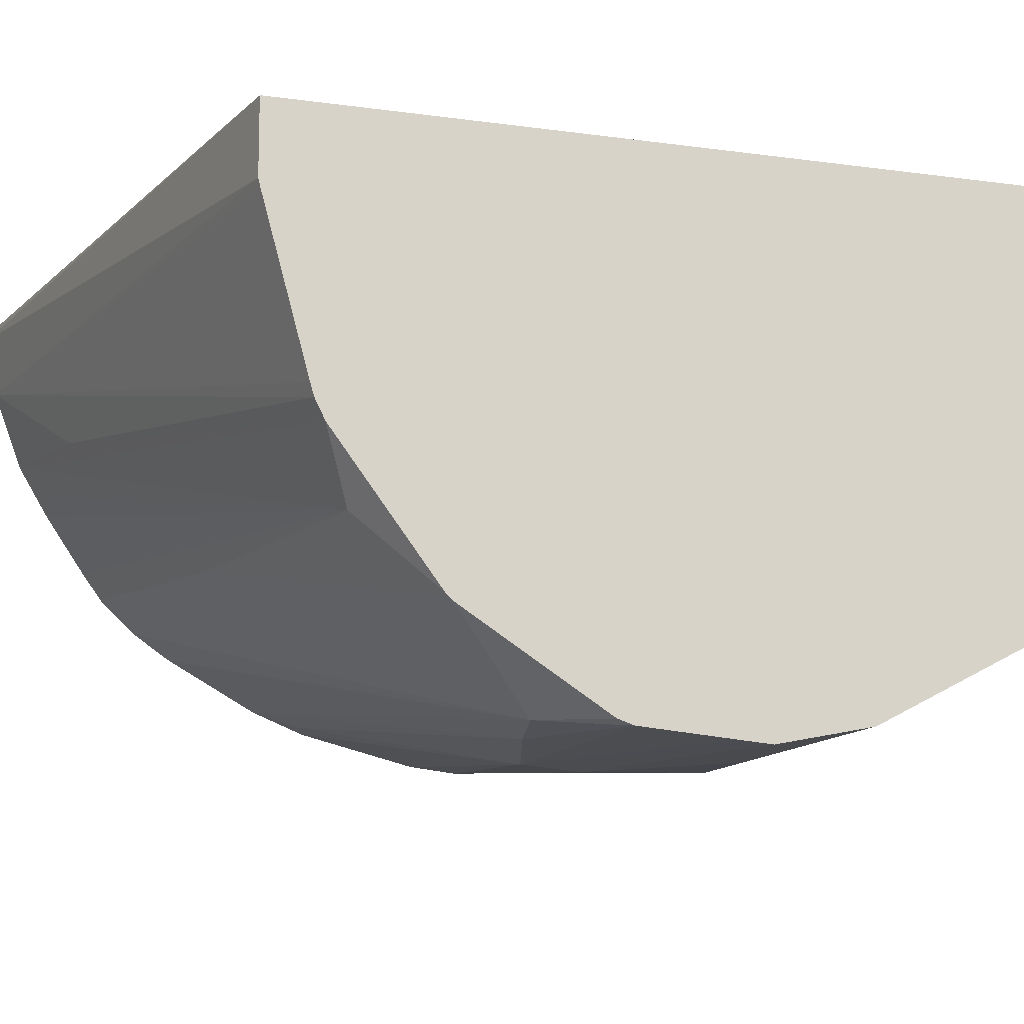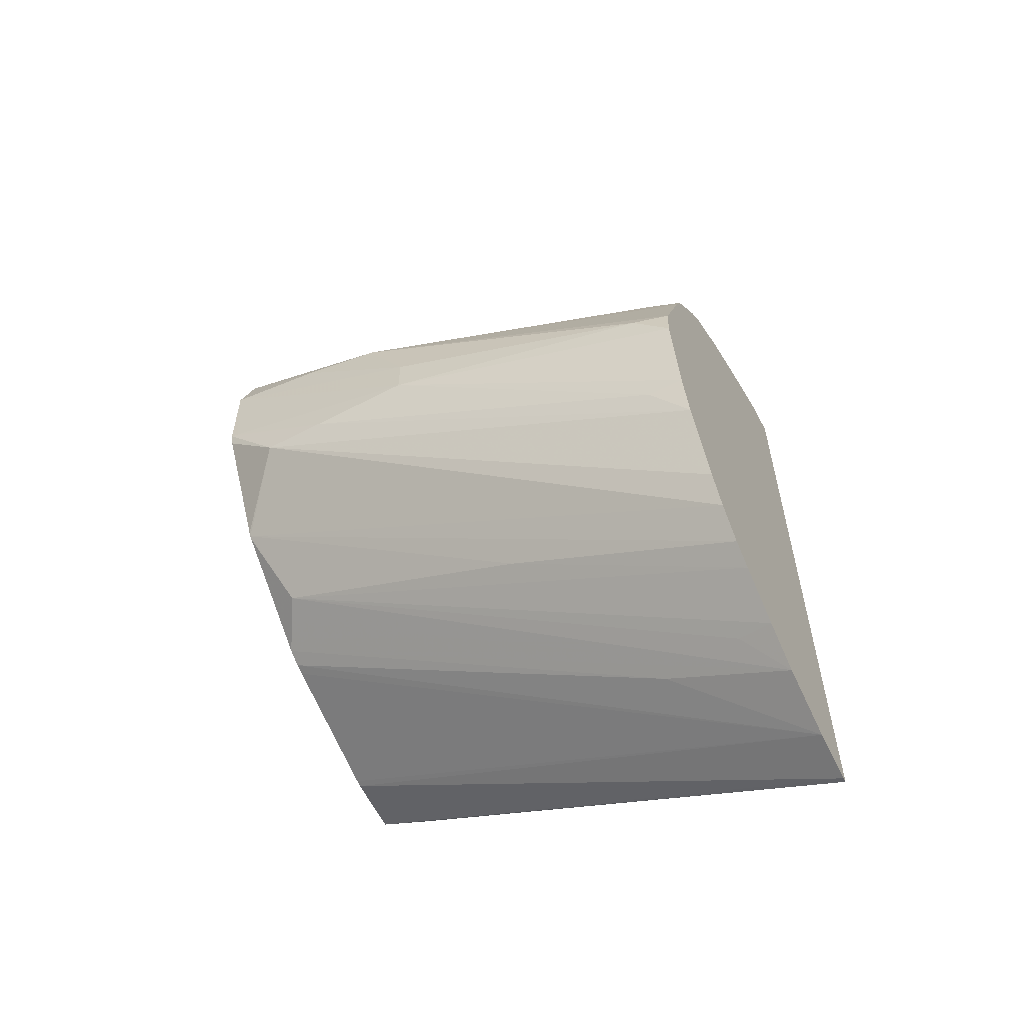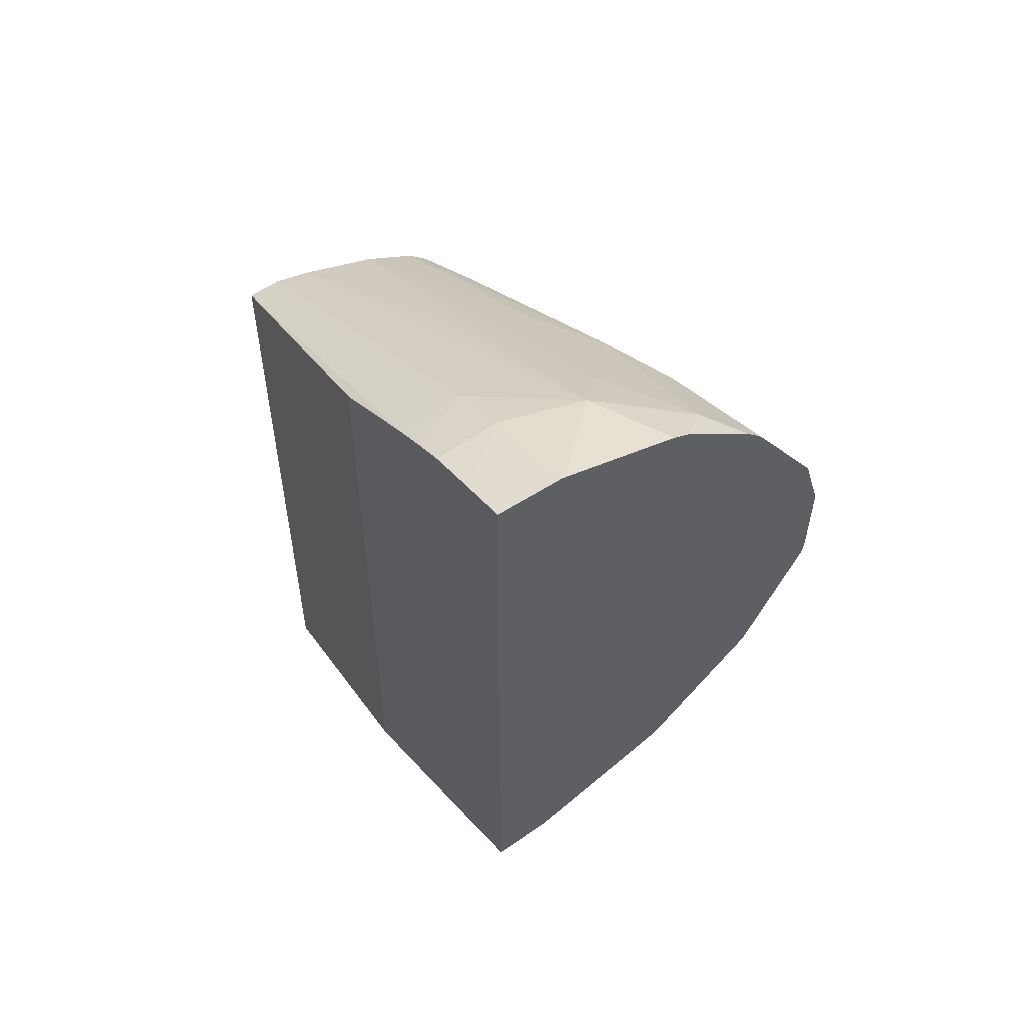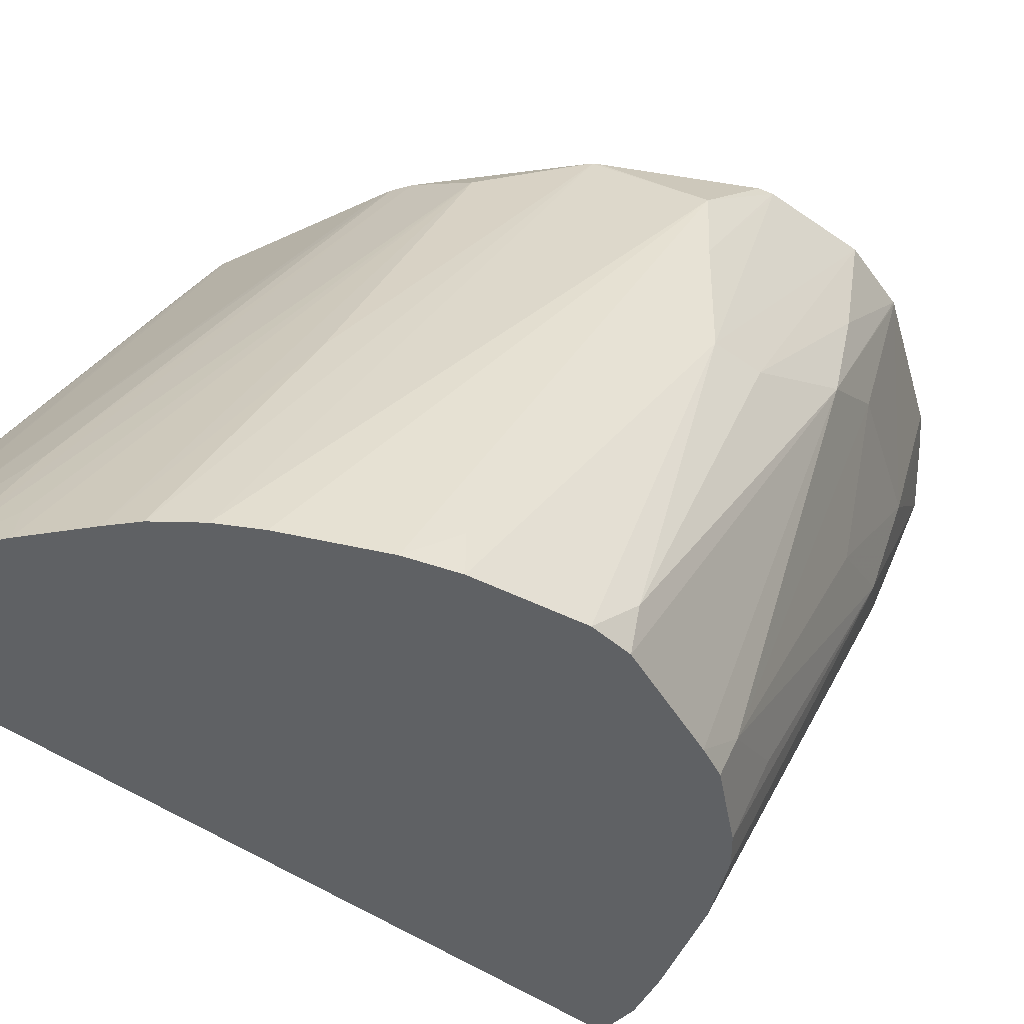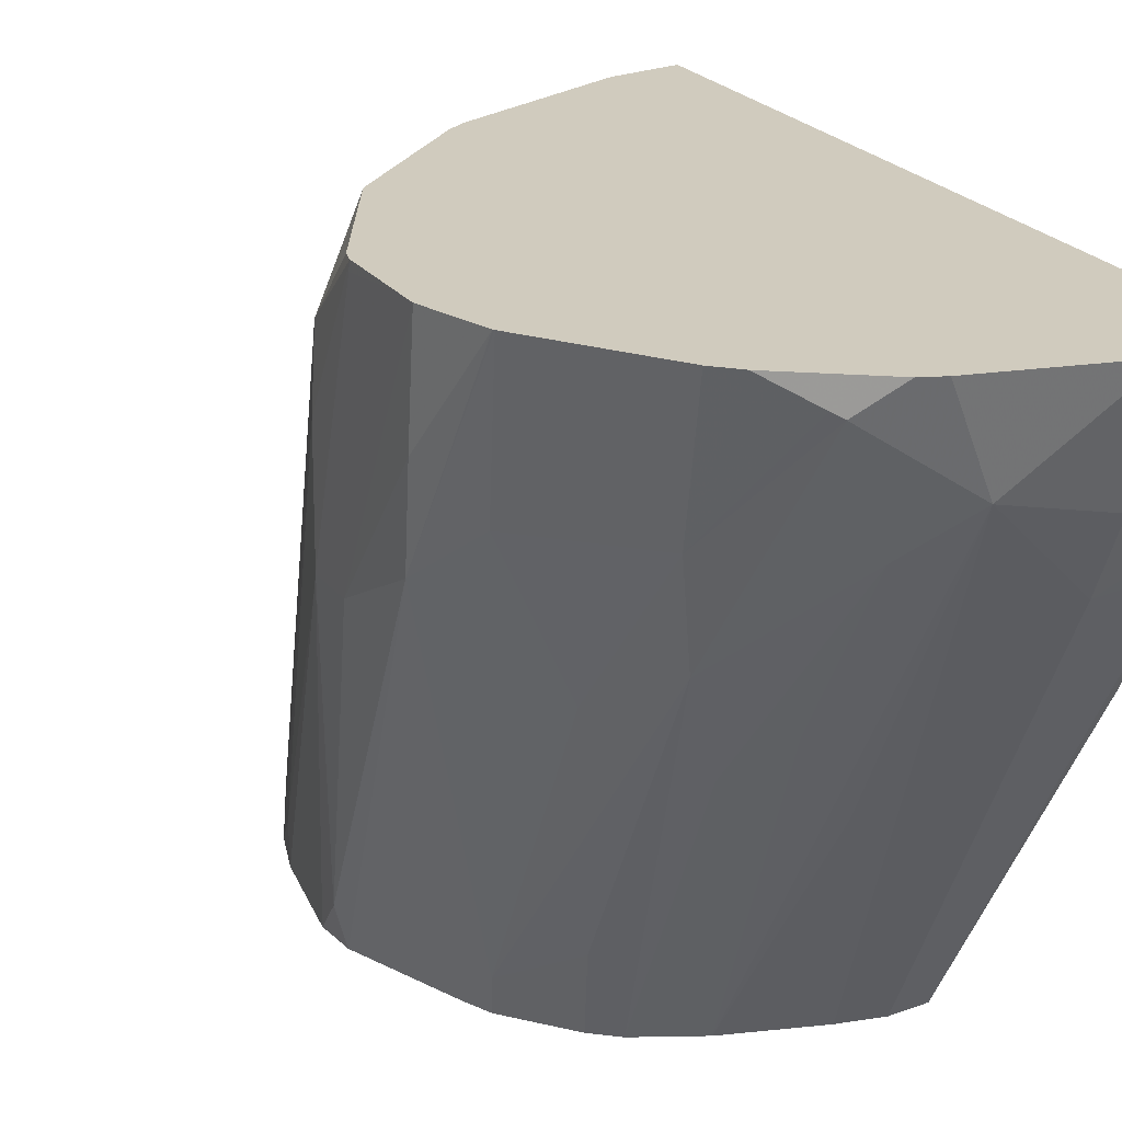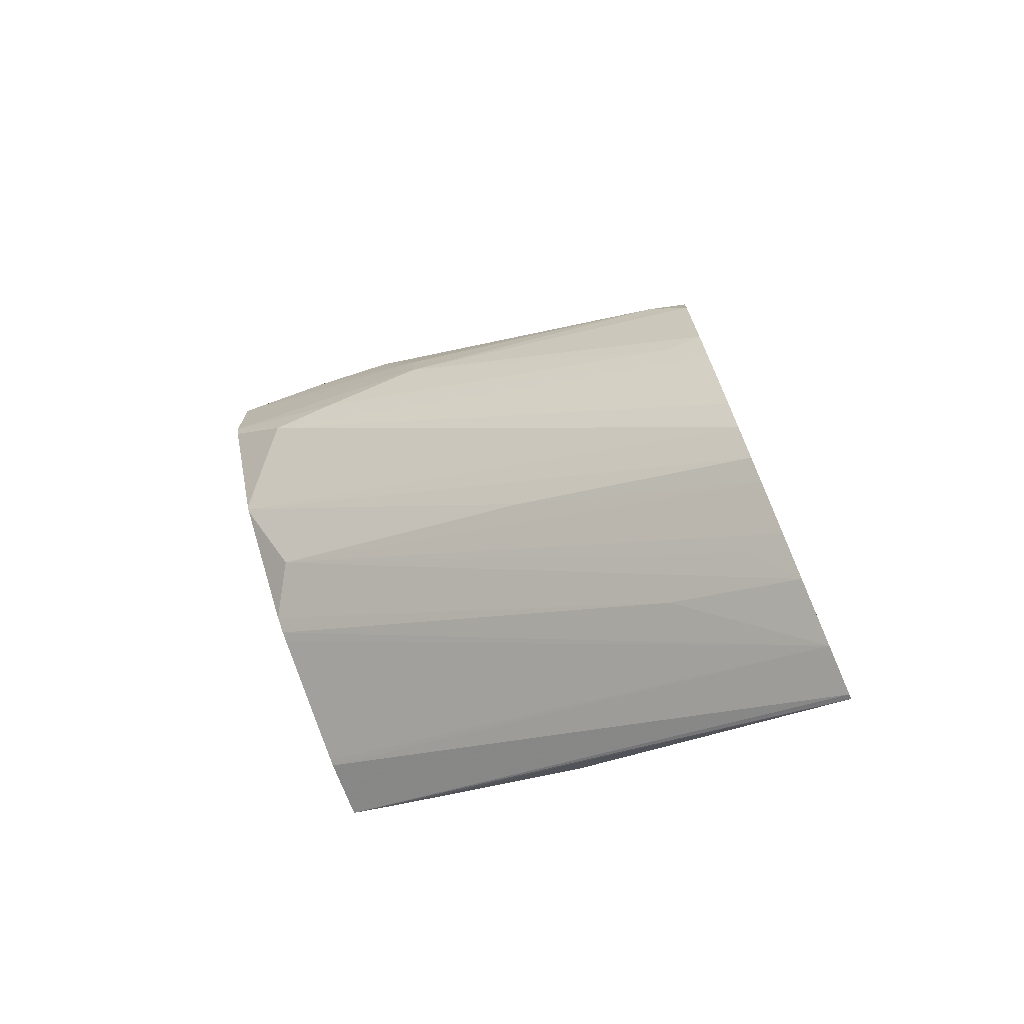
<metadata>
{"format":"obj","ext":"obj","renderer":"f3d","projection":"perspective","resolution":1024,"background":"white","views":[{"elev":76.1,"azim":-82.8,"up":"+Y"},{"elev":-58.3,"azim":-61.5,"up":"+Z"},{"elev":54.4,"azim":146.3,"up":"+Z"},{"elev":-46.2,"azim":-129.7,"up":"+Y"},{"elev":23.3,"azim":-27.8,"up":"+Y"},{"elev":-73.6,"azim":-66.9,"up":"+Z"}]}
</metadata>
<code>
v -0.003417 0.1876 0.03255
v -0.003372 0.1876 0.03255
v -0.003829 0.1876 0.03269
v -0.003597 0.1925 0.03508
v -0.003082 0.1925 0.03502
v -0.003073 0.1925 0.03502
v -0.003073 0.192 0.03478
v -0.003073 0.1902 0.03399
v -0.003372 0.1876 0.03877
v -0.004374 0.1876 0.03297
v -0.004418 0.1887 0.03353
v -0.00491 0.1925 0.03561
v -0.004821 0.1925 0.03557
v -0.003651 0.1925 0.0351
v -0.003073 0.1925 0.04098
v -0.003073 0.1902 0.03999
v -0.003073 0.1911 0.04046
v -0.003678 0.1876 0.03879
v -0.004723 0.1876 0.03323
v -0.004647 0.1879 0.03332
v -0.005499 0.1923 0.03587
v -0.005302 0.1924 0.0358
v -0.005045 0.1925 0.03569
v -0.003678 0.1925 0.041
v -0.003073 0.1921 0.04085
v -0.003073 0.1914 0.0406
v -0.003678 0.191 0.04048
v -0.004018 0.1876 0.03871
v -0.005121 0.1876 0.03357
v -0.006005 0.1925 0.03655
v -0.005981 0.1925 0.03653
v -0.005443 0.1898 0.03476
v -0.003704 0.1925 0.04099
v -0.004463 0.1918 0.04065
v -0.003678 0.1916 0.04073
v -0.003073 0.1916 0.04072
v -0.004729 0.1876 0.03849
v -0.004482 0.1895 0.03951
v -0.005308 0.1876 0.03374
v -0.006571 0.192 0.0371
v -0.006028 0.1925 0.03659
v -0.005528 0.1876 0.03402
v -0.004797 0.1925 0.04072
v -0.005233 0.1923 0.04048
v -0.004843 0.1914 0.04031
v -0.004821 0.1902 0.03971
v -0.005202 0.1876 0.03826
v -0.004853 0.1902 0.03973
v -0.004918 0.1902 0.03966
v -0.005252 0.1898 0.03934
v -0.005691 0.1876 0.03431
v -0.006003 0.1876 0.03499
v -0.006588 0.1914 0.03706
v -0.006619 0.1925 0.03771
v -0.00659 0.1925 0.0376
v -0.004962 0.1925 0.04065
v -0.005302 0.1924 0.04043
v -0.005704 0.1914 0.03973
v -0.005537 0.1906 0.03953
v -0.00539 0.1876 0.0381
v -0.006122 0.1876 0.03537
v -0.006127 0.1879 0.03537
v -0.006591 0.1904 0.03705
v -0.006618 0.1925 0.03769
v -0.006626 0.1925 0.0383
v -0.005619 0.1925 0.04019
v -0.005783 0.1925 0.04003
v -0.006445 0.1925 0.03909
v -0.006336 0.1913 0.03879
v -0.00587 0.1902 0.03891
v -0.005859 0.1902 0.03889
v -0.005835 0.1879 0.03775
v -0.005506 0.1883 0.03835
v -0.005777 0.1876 0.03764
v -0.006259 0.1876 0.0362
v -0.006319 0.1879 0.03653
v -0.006591 0.1904 0.03745
v -0.006628 0.1925 0.03851
v -0.006452 0.1925 0.03908
v -0.006563 0.1909 0.03821
v -0.005881 0.1876 0.03741
v -0.006228 0.1876 0.03653
v -0.006604 0.1916 0.03837
f 1 2 9
f 1 9 18
f 1 18 28
f 1 28 37
f 1 37 47
f 1 47 60
f 1 60 74
f 1 74 81
f 1 81 82
f 1 82 75
f 1 75 61
f 1 61 52
f 1 52 51
f 1 51 42
f 1 42 39
f 1 39 29
f 1 29 19
f 1 19 10
f 1 10 3
f 1 3 4
f 1 4 5
f 1 5 6
f 1 6 2
f 2 6 7
f 2 7 8
f 2 8 16
f 2 16 9
f 3 10 11
f 3 11 12
f 3 12 13
f 3 13 14
f 3 14 4
f 4 14 13
f 4 13 12
f 4 12 23
f 4 23 31
f 4 31 30
f 4 30 41
f 4 41 55
f 4 55 54
f 4 54 65
f 4 65 78
f 4 78 79
f 4 79 68
f 4 68 67
f 4 67 66
f 4 66 56
f 4 56 43
f 4 43 33
f 4 33 24
f 4 24 15
f 4 15 6
f 4 6 5
f 6 15 25
f 6 25 36
f 6 36 26
f 6 26 17
f 6 17 16
f 6 16 8
f 6 8 7
f 9 16 17
f 9 17 18
f 10 19 20
f 10 20 21
f 10 21 22
f 10 22 23
f 10 23 11
f 11 23 12
f 15 24 25
f 17 26 27
f 17 27 18
f 18 27 28
f 19 29 21
f 19 21 20
f 21 30 31
f 21 31 23
f 21 23 22
f 21 29 32
f 21 32 30
f 24 33 34
f 24 34 35
f 24 35 25
f 25 35 36
f 26 36 35
f 26 35 27
f 27 35 34
f 27 34 28
f 28 34 38
f 28 38 37
f 29 39 32
f 30 40 41
f 30 32 39
f 30 39 42
f 30 42 40
f 33 43 34
f 34 43 44
f 34 44 45
f 34 45 46
f 34 46 37
f 34 37 38
f 37 46 48
f 37 48 49
f 37 49 50
f 37 50 47
f 40 42 51
f 40 51 52
f 40 52 53
f 40 53 54
f 40 54 55
f 40 55 41
f 43 56 44
f 44 57 58
f 44 58 59
f 44 59 45
f 44 56 57
f 45 59 50
f 45 50 49
f 45 49 48
f 45 48 46
f 47 50 59
f 47 59 60
f 52 61 62
f 52 62 53
f 53 63 64
f 53 64 54
f 53 62 63
f 54 64 65
f 56 66 57
f 57 66 58
f 58 67 68
f 58 68 69
f 58 69 70
f 58 70 59
f 58 66 67
f 59 70 71
f 59 71 72
f 59 72 73
f 59 73 60
f 60 72 74
f 60 73 72
f 61 75 63
f 61 63 62
f 63 75 76
f 63 76 77
f 63 77 78
f 63 78 65
f 63 65 64
f 68 79 80
f 68 80 69
f 69 80 72
f 69 72 70
f 70 72 71
f 72 80 81
f 72 81 74
f 75 82 76
f 76 82 80
f 76 80 77
f 77 80 83
f 77 83 78
f 78 83 79
f 79 83 80
f 80 82 81

</code>
